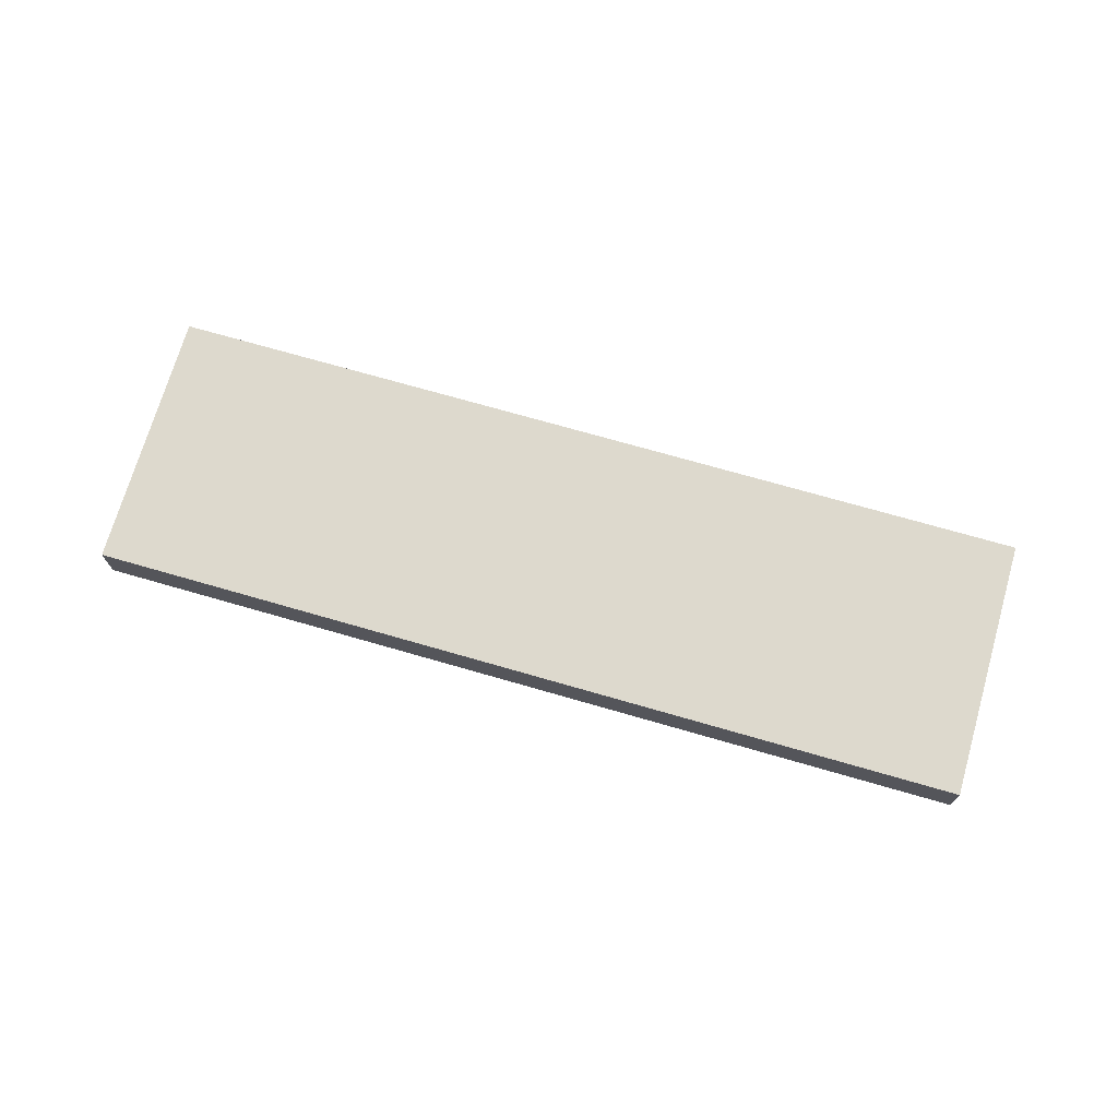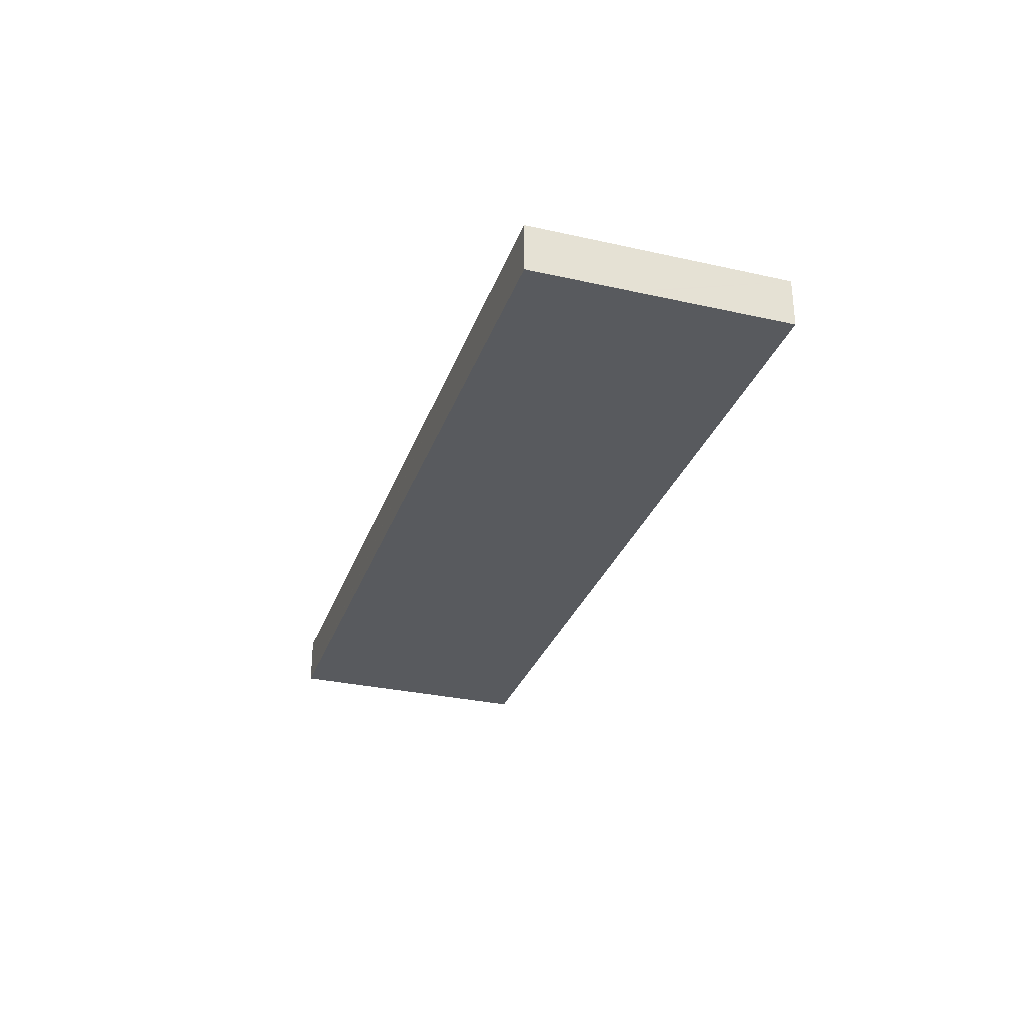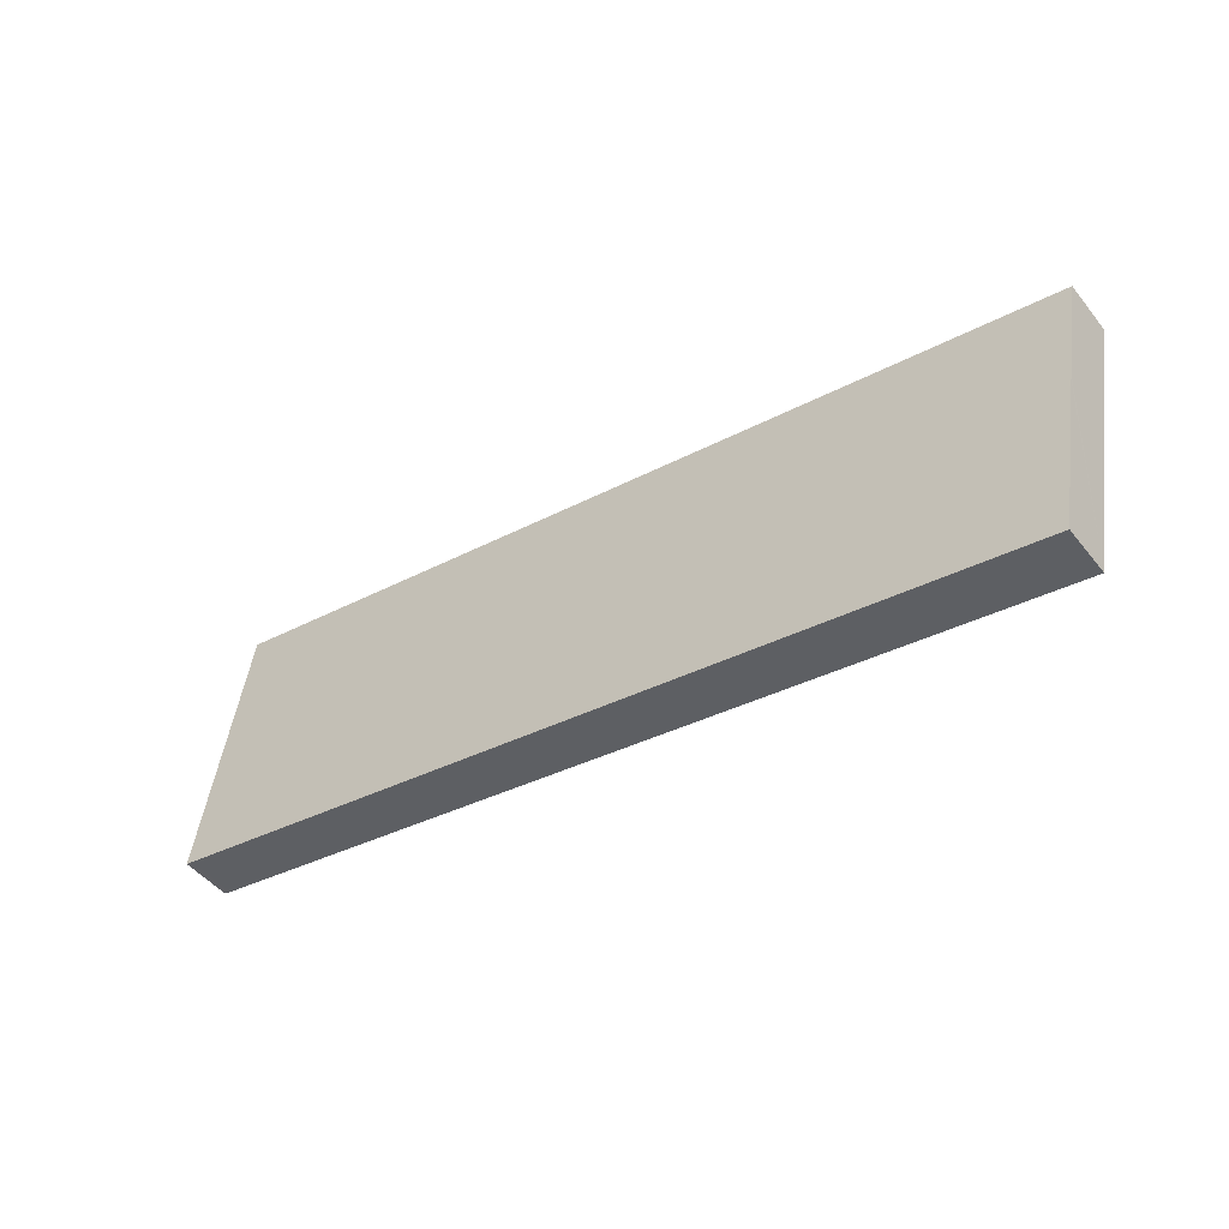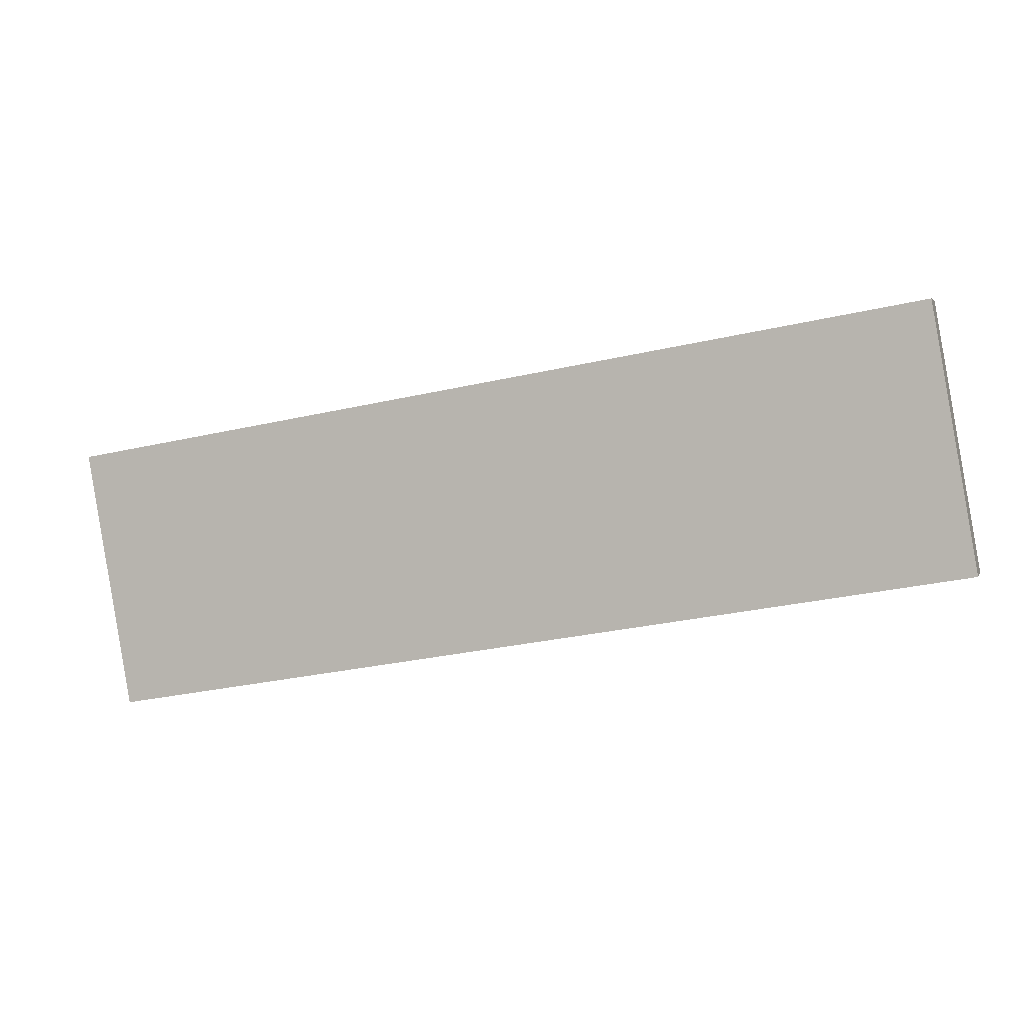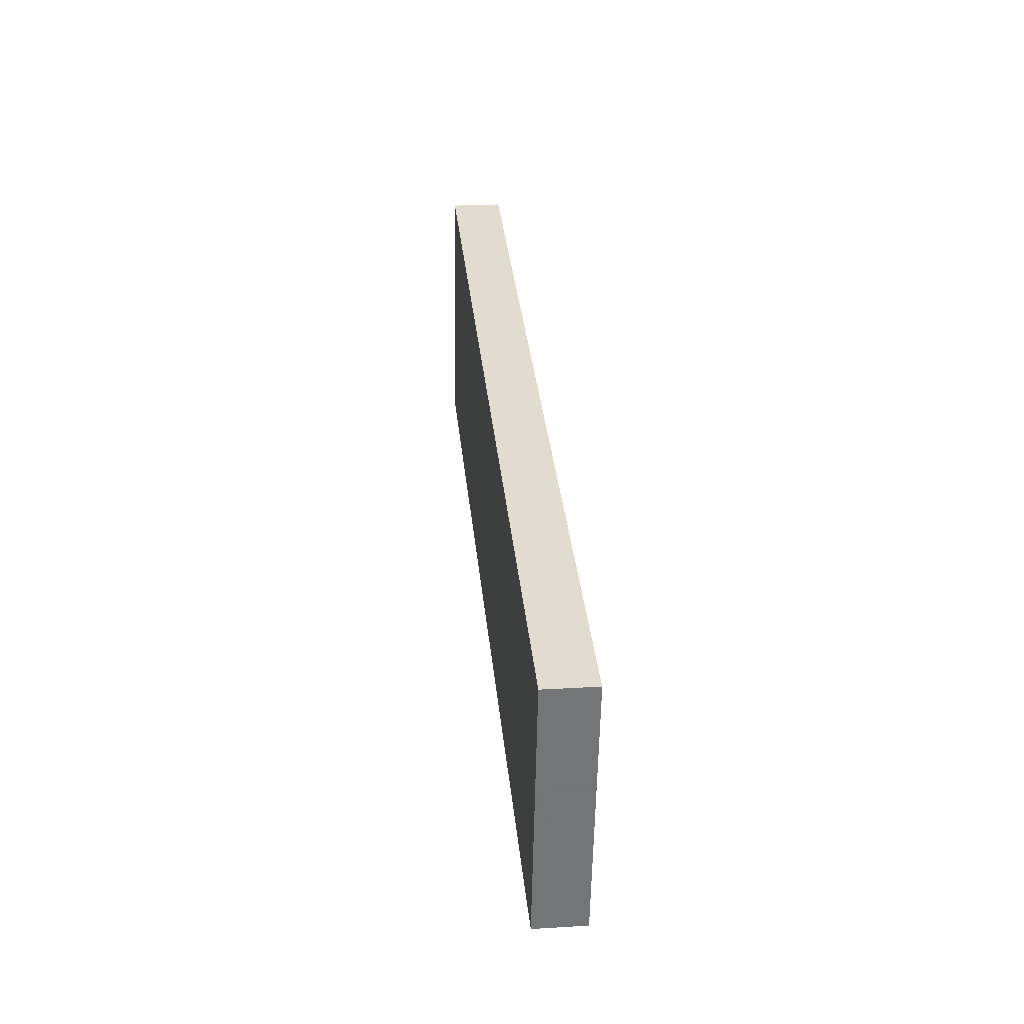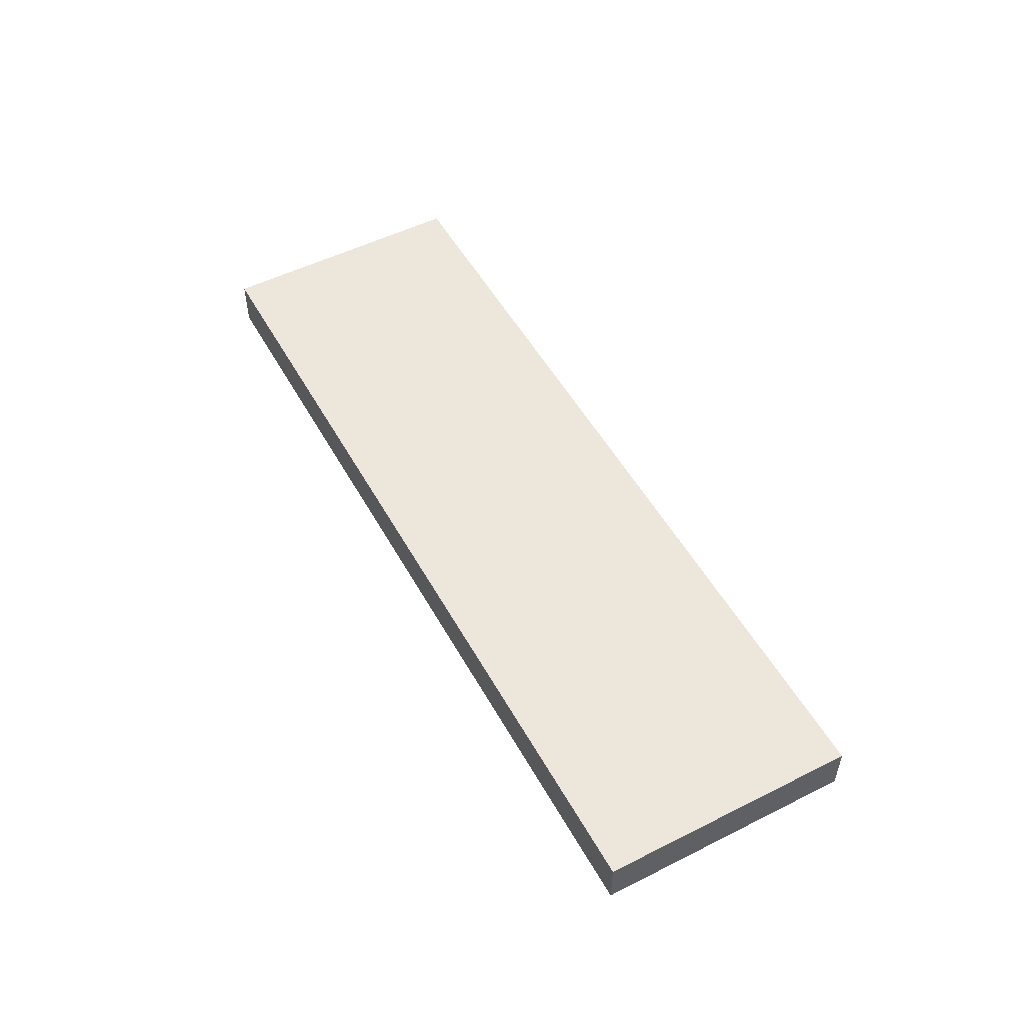
<metadata>
{"format":"obj","ext":"obj","renderer":"f3d","projection":"perspective","resolution":1024,"background":"white","views":[{"elev":71.9,"azim":26.0,"up":"+Y"},{"elev":-30.7,"azim":82.0,"up":"+Y"},{"elev":-47.8,"azim":36.6,"up":"+Z"},{"elev":2.7,"azim":-164.2,"up":"+Z"},{"elev":24.1,"azim":84.3,"up":"+Z"},{"elev":52.0,"azim":71.4,"up":"+Y"}]}
</metadata>
<code>
v  0.98 1.089 5.615
v  0.138 1.089 -0.024
v  0 1.089 6.668e-17
v  18.88 1.089 -3.296
v  19.46 1.089 0.016
v  1.143 1.089 5.587
v  19.49 1.089 0.163
v  1.669 1.089 5.495
v  19.46 1.089 2.39
v  19.86 1.089 2.319
v  19.86 -1.42e-16 2.319
v  19.49 -9.981e-18 0.163
v  19.46 -9.797e-19 0.016
v  18.88 2.018e-16 -3.296
v  0.138 1.47e-18 -0.024
v  0 0 0
v  0.98 -3.438e-16 5.615
v  1.143 -3.421e-16 5.587
v  1.669 -3.365e-16 5.495
v  19.46 -1.463e-16 2.39
g defaultobject
f 1 2 3
f 2 1 4
f 4 1 5
f 5 1 6
f 5 6 7
f 7 6 8
f 7 8 9
f 7 9 10
f 11 7 10
f 7 11 12
f 7 12 5
f 5 12 4
f 4 12 13
f 4 13 14
f 14 2 4
f 2 14 15
f 2 15 3
f 3 15 16
f 16 1 3
f 1 16 17
f 17 6 1
f 6 17 8
f 8 17 9
f 9 17 18
f 9 18 19
f 9 19 20
f 9 20 10
f 10 20 11
f 15 17 16
f 17 15 14
f 17 14 18
f 18 14 19
f 19 14 20
f 20 14 13
f 20 13 12
f 20 12 11

</code>
